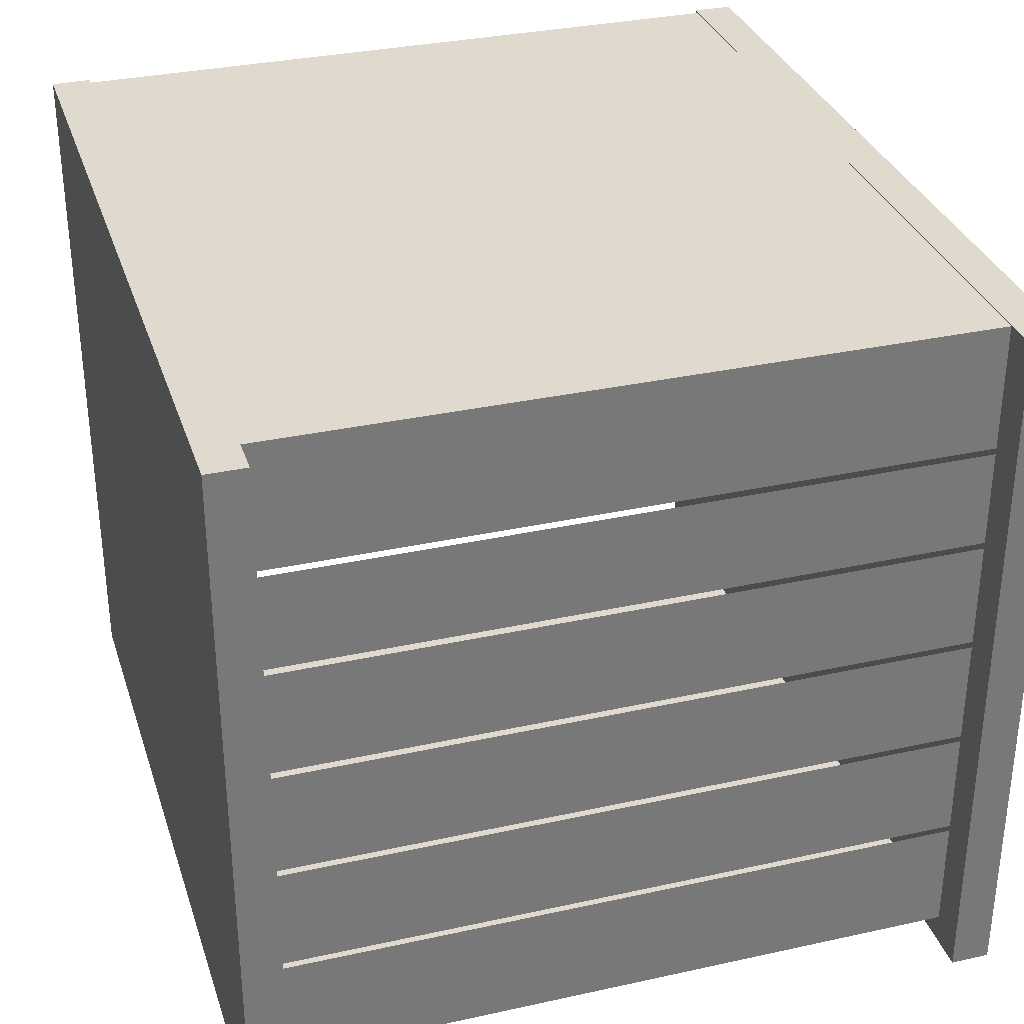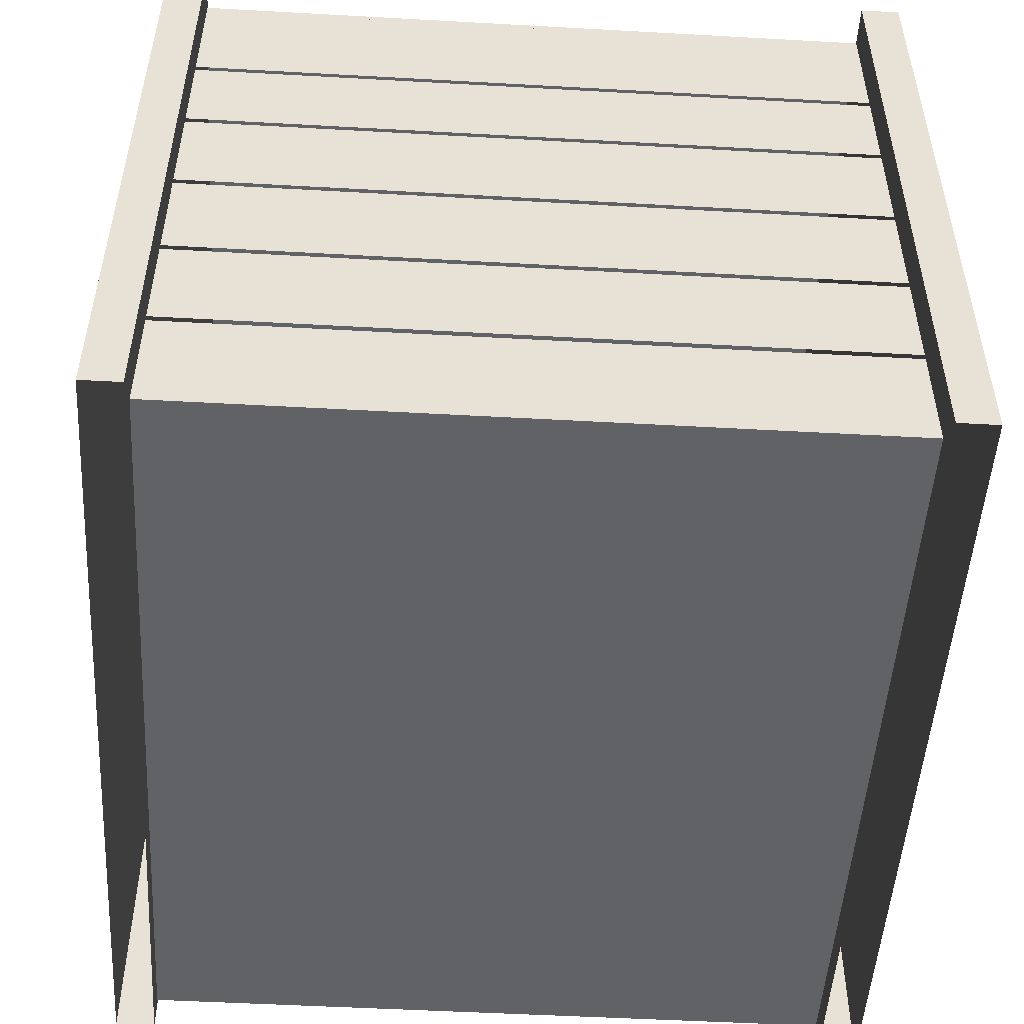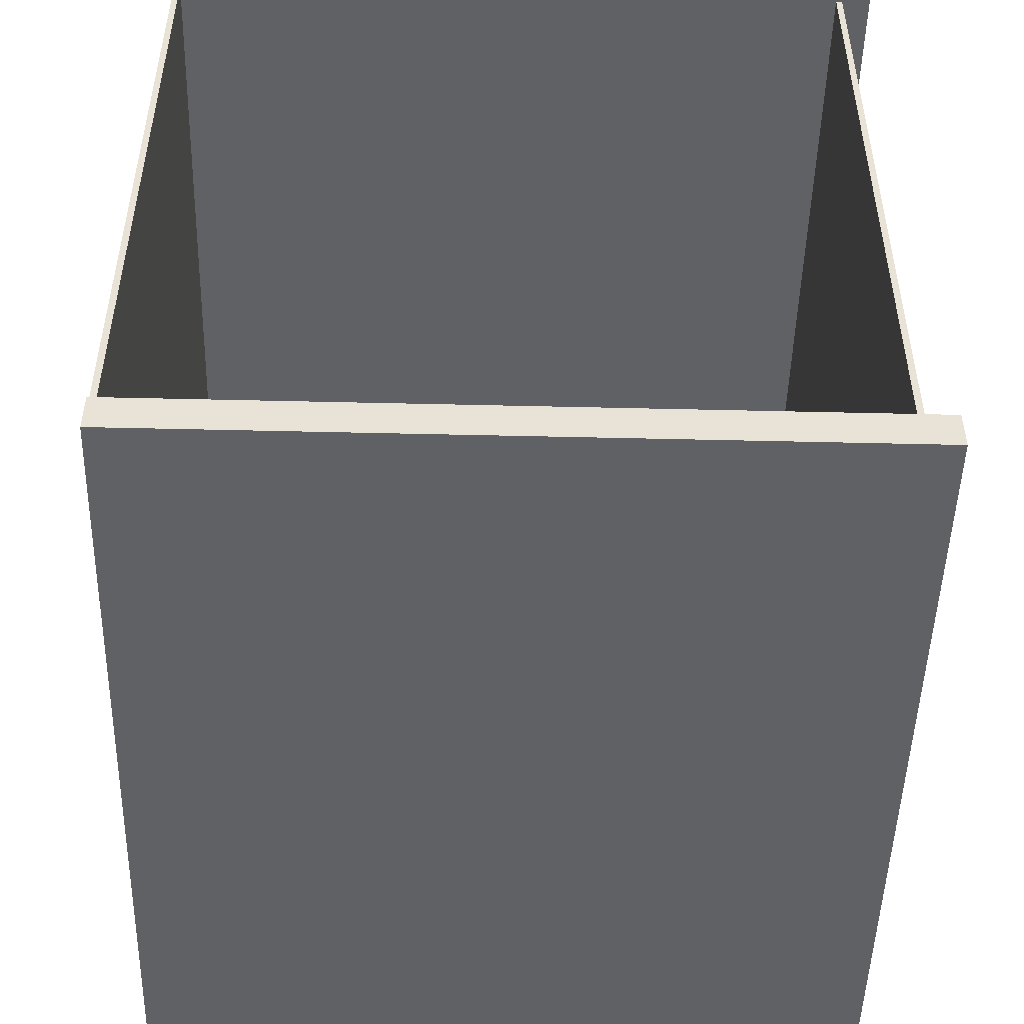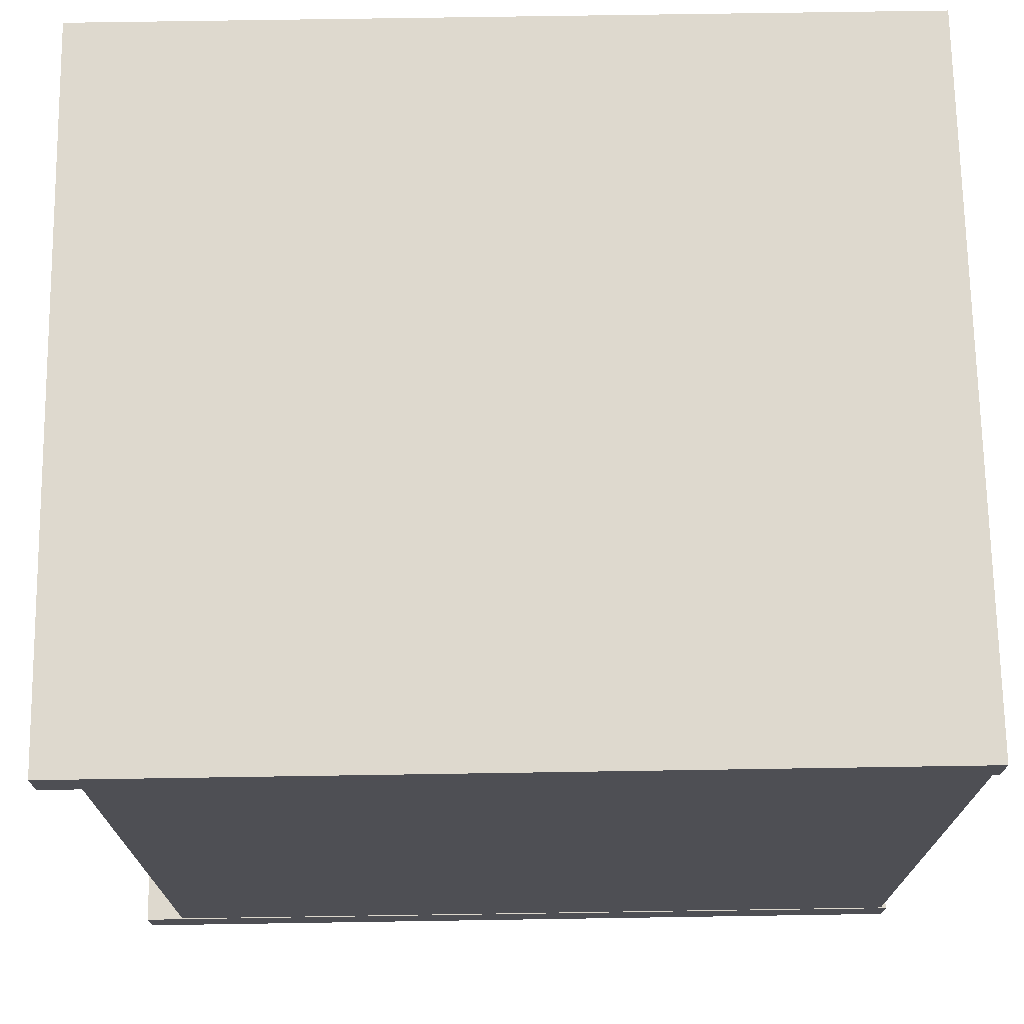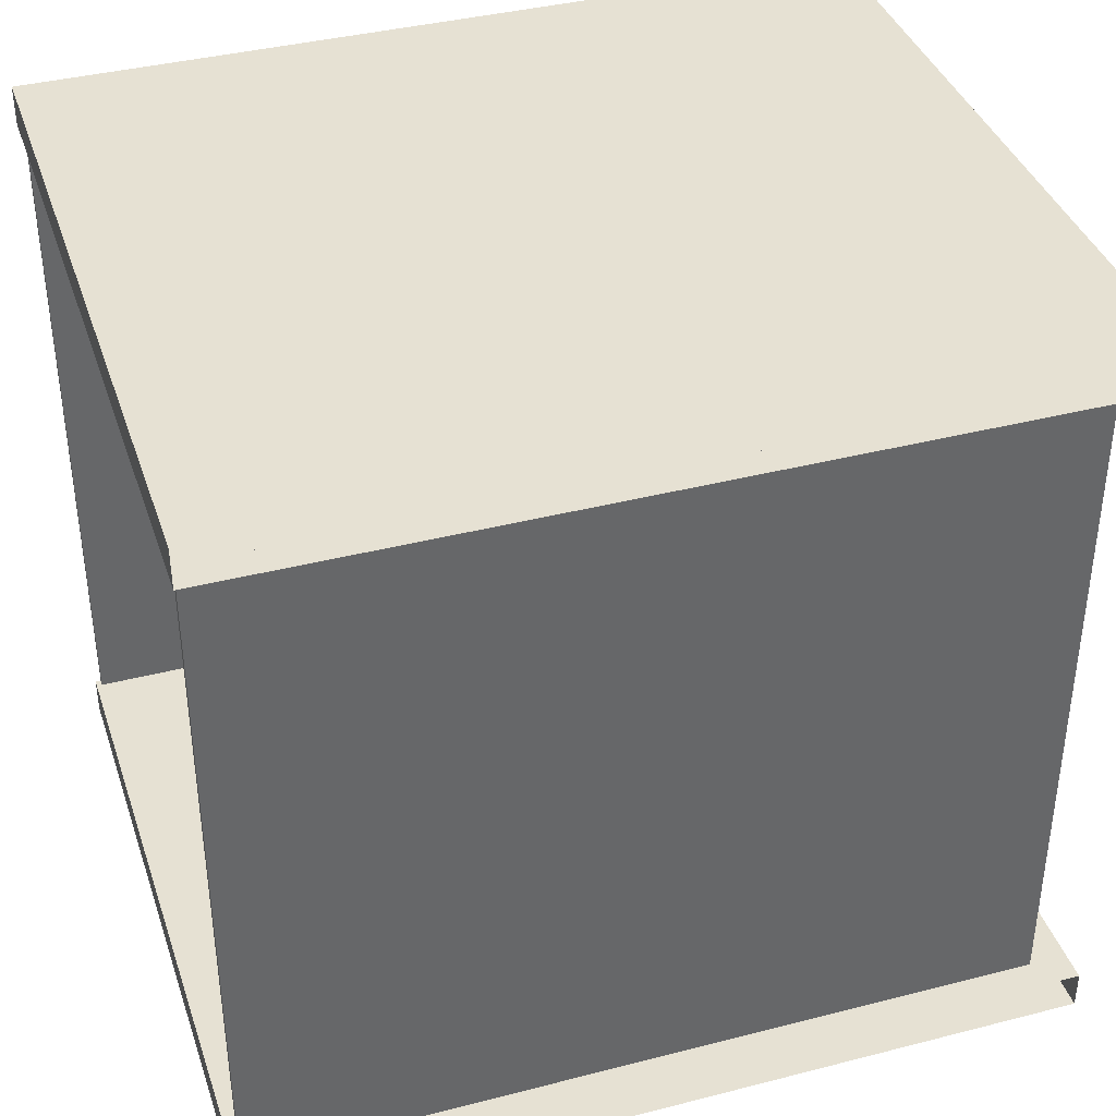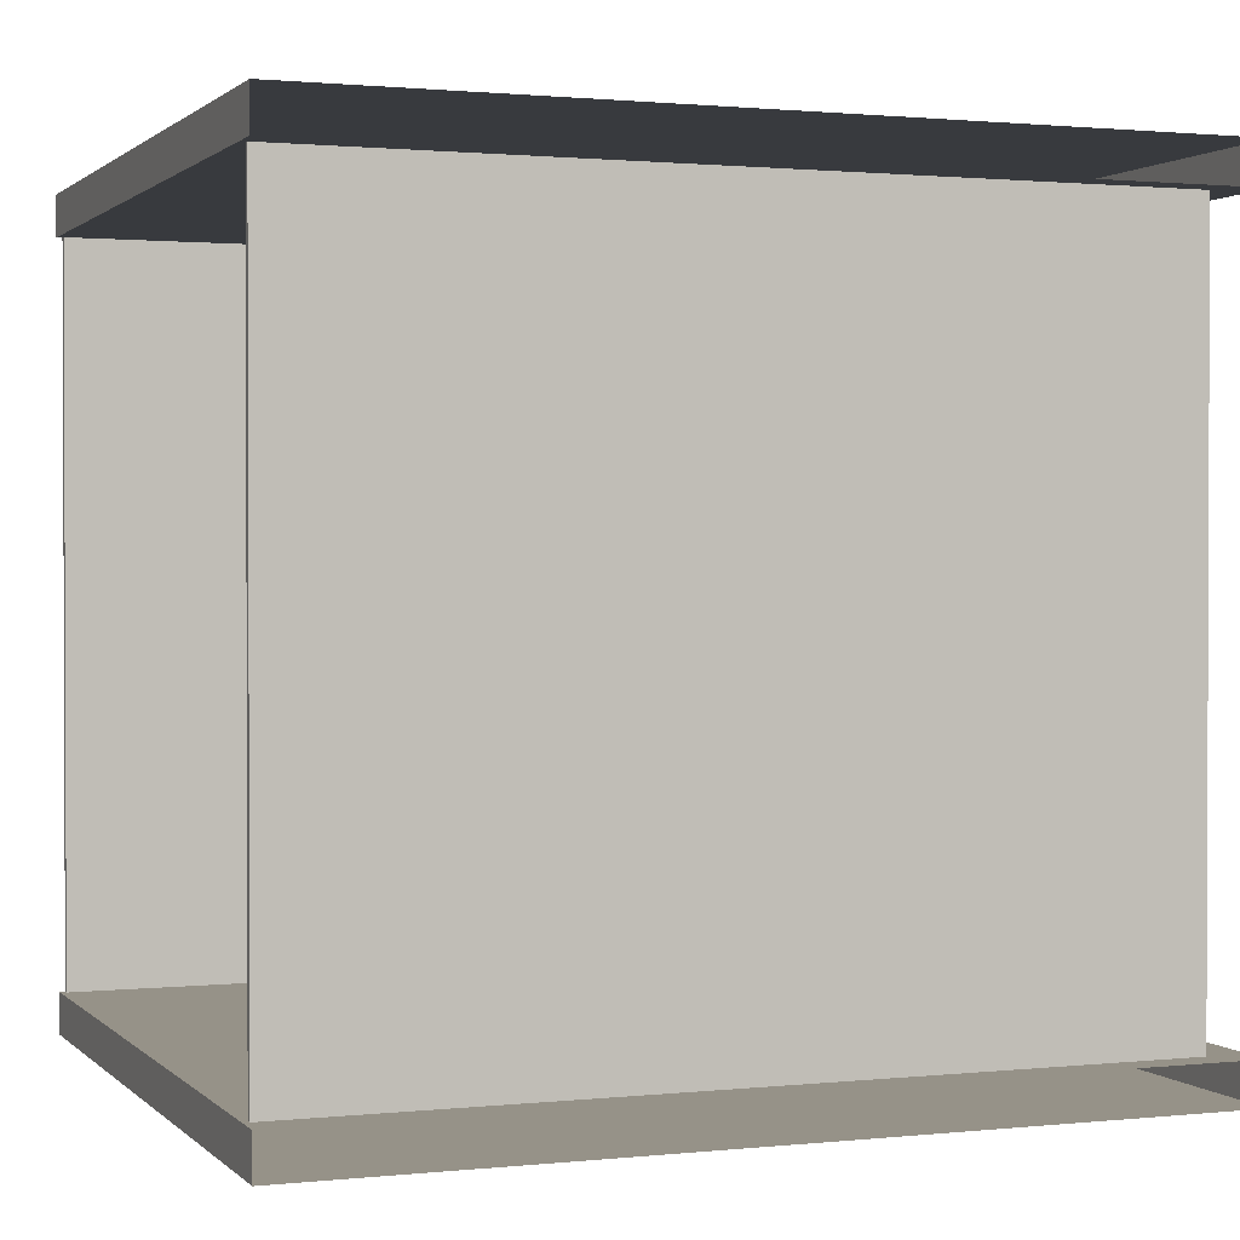
<metadata>
{"format":"obj","ext":"obj","renderer":"f3d","projection":"perspective","resolution":1024,"background":"white","views":[{"elev":32.6,"azim":-107.0,"up":"+Z"},{"elev":-50.6,"azim":-93.5,"up":"+Z"},{"elev":-49.2,"azim":88.5,"up":"+Y"},{"elev":71.6,"azim":-0.9,"up":"+Y"},{"elev":38.7,"azim":162.1,"up":"+Y"},{"elev":1.2,"azim":158.9,"up":"+Y"}]}
</metadata>
<code>
v -1.216 0.001282 -0.05222
v -1.216 0.001282 -0.05222
v -1.216 0.001282 -0.05222
v -1.216 0.001282 -0.05222
v 0.001193 0.001282 1.007
v 0.001193 0.001282 1.007
v 0.001193 0.001282 1.007
v 0.001193 0.001282 1.007
v 0.001193 0.001282 1.007
v 0.001193 0.001282 1.007
v 0.001193 0.001282 -0.05222
v 0.001193 0.001282 -0.05222
v 0.001193 0.001282 -0.05222
v 0.001193 0.001282 -0.05222
v -1.216 0.001282 1.007
v -1.216 0.001282 1.007
v -1.216 0.001282 1.007
v -1.216 0.001282 1.007
v -1.216 0.001282 1.007
v -1.216 0.001282 1.007
v 0.001193 -0.05647 -0.05222
v 0.001193 -0.05647 -0.05222
v 0.001193 -0.05647 -0.05222
v 0.001193 -0.05647 -0.05222
v -1.216 -0.05647 -0.05222
v -1.216 -0.05647 -0.05222
v -1.216 -0.05647 -0.05222
v -1.216 -0.05647 -0.05222
v -1.216 -0.05647 1.007
v -1.216 -0.05647 1.007
v -1.216 -0.05647 1.007
v -1.216 -0.05647 1.007
v -1.216 -0.05647 1.007
v -1.216 -0.05647 1.007
v 0.001193 -0.05647 1.007
v 0.001193 -0.05647 1.007
v 0.001193 -0.05647 1.007
v 0.001193 -0.05647 1.007
v 0.001193 -0.05647 1.007
v 0.001193 -0.05647 1.007
v -1.216 1.076 -0.05222
v -1.216 1.076 -0.05222
v -1.216 1.076 -0.05222
v -1.216 1.076 -0.05222
v 0.001193 1.076 1.007
v 0.001193 1.076 1.007
v 0.001193 1.076 1.007
v 0.001193 1.076 1.007
v 0.001193 1.076 1.007
v 0.001193 1.076 1.007
v 0.001193 1.076 -0.05222
v 0.001193 1.076 -0.05222
v 0.001193 1.076 -0.05222
v 0.001193 1.076 -0.05222
v -1.216 1.076 1.007
v -1.216 1.076 1.007
v -1.216 1.076 1.007
v -1.216 1.076 1.007
v -1.216 1.076 1.007
v -1.216 1.076 1.007
v 0.001193 1.018 -0.05222
v 0.001193 1.018 -0.05222
v 0.001193 1.018 -0.05222
v 0.001193 1.018 -0.05222
v -1.216 1.018 -0.05222
v -1.216 1.018 -0.05222
v -1.216 1.018 -0.05222
v -1.216 1.018 -0.05222
v -1.216 1.018 1.007
v -1.216 1.018 1.007
v -1.216 1.018 1.007
v -1.216 1.018 1.007
v -1.216 1.018 1.007
v -1.216 1.018 1.007
v 0.001193 1.018 1.007
v 0.001193 1.018 1.007
v 0.001193 1.018 1.007
v 0.001193 1.018 1.007
v 0.001193 1.018 1.007
v 0.001193 1.018 1.007
v -1.159 1.018 0.1596
v -1.159 1.018 0.1596
v -1.159 0.001282 -0.001019
v -1.159 0.001282 -0.001019
v -1.159 0.001282 -0.001019
v -1.159 0.001282 -0.001019
v -1.159 0.001282 -0.001019
v -1.159 0.001282 -0.001019
v -1.159 1.018 -0.001019
v -1.159 1.018 -0.001019
v -1.159 1.018 -0.001019
v -1.159 1.018 -0.001019
v -1.159 1.018 -0.001019
v -1.159 1.018 -0.001019
v -1.159 0.001282 0.1596
v -1.159 0.001282 0.1596
v -1.159 1.018 0.3265
v -1.159 1.018 0.3265
v -1.159 0.001282 0.1687
v -1.159 0.001282 0.1687
v -1.159 1.018 0.1687
v -1.159 1.018 0.1687
v -1.159 0.001282 0.3265
v -1.159 0.001282 0.3265
v -1.159 1.018 0.4933
v -1.159 1.018 0.4933
v -1.159 0.001282 0.3355
v -1.159 0.001282 0.3355
v -1.159 1.018 0.3355
v -1.159 1.018 0.3355
v -1.159 0.001282 0.4933
v -1.159 0.001282 0.4933
v -1.159 1.018 0.6601
v -1.159 1.018 0.6601
v -1.159 0.001282 0.5023
v -1.159 0.001282 0.5023
v -1.159 1.018 0.5023
v -1.159 1.018 0.5023
v -1.159 0.001282 0.6601
v -1.159 0.001282 0.6601
v -1.159 1.018 0.8111
v -1.159 1.018 0.8111
v -1.159 0.001282 0.6692
v -1.159 0.001282 0.6692
v -1.159 1.018 0.6692
v -1.159 1.018 0.6692
v -1.159 0.001282 0.8111
v -1.159 0.001282 0.8111
v -1.159 1.018 0.9962
v -1.159 1.018 0.9962
v -1.159 1.018 0.9962
v -1.159 1.018 0.9962
v -1.159 1.018 0.9962
v -1.159 1.018 0.9962
v -1.159 0.001282 0.8202
v -1.159 0.001282 0.8202
v -1.159 1.018 0.8202
v -1.159 1.018 0.8202
v -1.159 0.001282 0.9962
v -1.159 0.001282 0.9962
v -1.159 0.001282 0.9962
v -1.159 0.001282 0.9962
v -1.159 0.001282 0.9962
v -1.159 0.001282 0.9962
v -1.159 1.018 -0.01005
v -1.159 1.018 -0.01005
v -1.159 1.018 -0.01005
v -1.159 1.018 -0.01005
v -1.159 1.018 -0.01005
v -1.159 1.018 -0.01005
v -0.007001 0.001282 -0.01005
v -0.007001 0.001282 -0.01005
v -0.007001 0.001282 -0.01005
v -0.007001 0.001282 -0.01005
v -0.007001 0.001282 -0.01005
v -0.007001 0.001282 -0.01005
v -1.159 0.001282 -0.01005
v -1.159 0.001282 -0.01005
v -1.159 0.001282 -0.01005
v -1.159 0.001282 -0.01005
v -1.159 0.001282 -0.01005
v -1.159 0.001282 -0.01005
v -0.007001 1.018 -0.01005
v -0.007001 1.018 -0.01005
v -0.007001 1.018 -0.01005
v -0.007001 1.018 -0.01005
v -0.007001 1.018 -0.01005
v -0.007001 1.018 -0.01005
v -0.007001 0.001282 -0.001019
v -0.007001 0.001282 -0.001019
v -0.007001 0.001282 -0.001019
v -0.007001 0.001282 -0.001019
v -0.007001 0.001282 -0.001019
v -0.007001 0.001282 -0.001019
v -0.007001 1.018 -0.001019
v -0.007001 1.018 -0.001019
v -0.007001 1.018 -0.001019
v -0.007001 1.018 -0.001019
v -0.007001 1.018 -0.001019
v -0.007001 1.018 -0.001019
v -0.007001 0.001282 0.9962
v -0.007001 0.001282 0.9962
v -0.007001 0.001282 0.9962
v -0.007001 0.001282 0.9962
v -0.007001 0.001282 0.9962
v -0.007001 0.001282 0.9962
v -0.007001 1.018 0.9962
v -0.007001 1.018 0.9962
v -0.007001 1.018 0.9962
v -0.007001 1.018 0.9962
v -0.007001 1.018 0.9962
v -0.007001 1.018 0.9962
v -0.007001 0.001282 1.005
v -0.007001 0.001282 1.005
v -0.007001 0.001282 1.005
v -0.007001 0.001282 1.005
v -0.007001 0.001282 1.005
v -0.007001 0.001282 1.005
v -1.159 0.001282 1.005
v -1.159 0.001282 1.005
v -1.159 0.001282 1.005
v -1.159 0.001282 1.005
v -1.159 0.001282 1.005
v -1.159 0.001282 1.005
v -0.007001 1.018 1.005
v -0.007001 1.018 1.005
v -0.007001 1.018 1.005
v -0.007001 1.018 1.005
v -0.007001 1.018 1.005
v -0.007001 1.018 1.005
v -1.159 1.018 1.005
v -1.159 1.018 1.005
v -1.159 1.018 1.005
v -1.159 1.018 1.005
v -1.159 1.018 1.005
v -1.159 1.018 1.005
f 1 5 11
f 5 1 15
f 12 6 2
f 16 2 6
f 7 21 13
f 14 22 8
f 25 17 3
f 4 18 26
f 29 9 19
f 20 10 30
f 21 7 35
f 36 8 22
f 17 25 31
f 32 26 18
f 9 29 37
f 38 30 10
f 33 23 39
f 40 24 34
f 23 33 27
f 28 34 24
f 41 45 51
f 45 41 55
f 52 46 42
f 56 42 46
f 47 61 53
f 54 62 48
f 65 57 43
f 44 58 66
f 69 49 59
f 60 50 70
f 61 47 75
f 76 48 62
f 57 65 71
f 72 66 58
f 49 69 77
f 78 70 50
f 73 63 79
f 80 64 74
f 63 73 67
f 68 74 64
f 89 83 81
f 95 81 83
f 82 84 90
f 84 82 96
f 101 99 97
f 103 97 99
f 98 100 102
f 100 98 104
f 109 107 105
f 111 105 107
f 106 108 110
f 108 106 112
f 117 115 113
f 119 113 115
f 114 116 118
f 116 114 120
f 125 123 121
f 127 121 123
f 122 124 126
f 124 122 128
f 137 135 129
f 139 129 135
f 130 136 138
f 136 130 140
f 145 151 157
f 151 145 163
f 158 152 146
f 164 146 152
f 169 159 153
f 154 160 170
f 83 147 161
f 162 148 84
f 149 175 165
f 166 176 150
f 177 155 167
f 168 156 178
f 159 169 85
f 86 170 160
f 155 177 171
f 172 178 156
f 147 83 89
f 90 84 148
f 175 149 91
f 92 150 176
f 179 87 173
f 174 88 180
f 87 179 93
f 94 180 88
f 131 181 141
f 181 131 187
f 142 182 132
f 188 132 182
f 193 143 183
f 184 144 194
f 199 129 139
f 140 130 200
f 133 205 189
f 190 206 134
f 207 185 191
f 192 186 208
f 143 193 201
f 202 194 144
f 185 207 195
f 196 208 186
f 129 199 211
f 212 200 130
f 205 133 213
f 214 134 206
f 209 203 197
f 198 204 210
f 203 209 215
f 216 210 204

</code>
